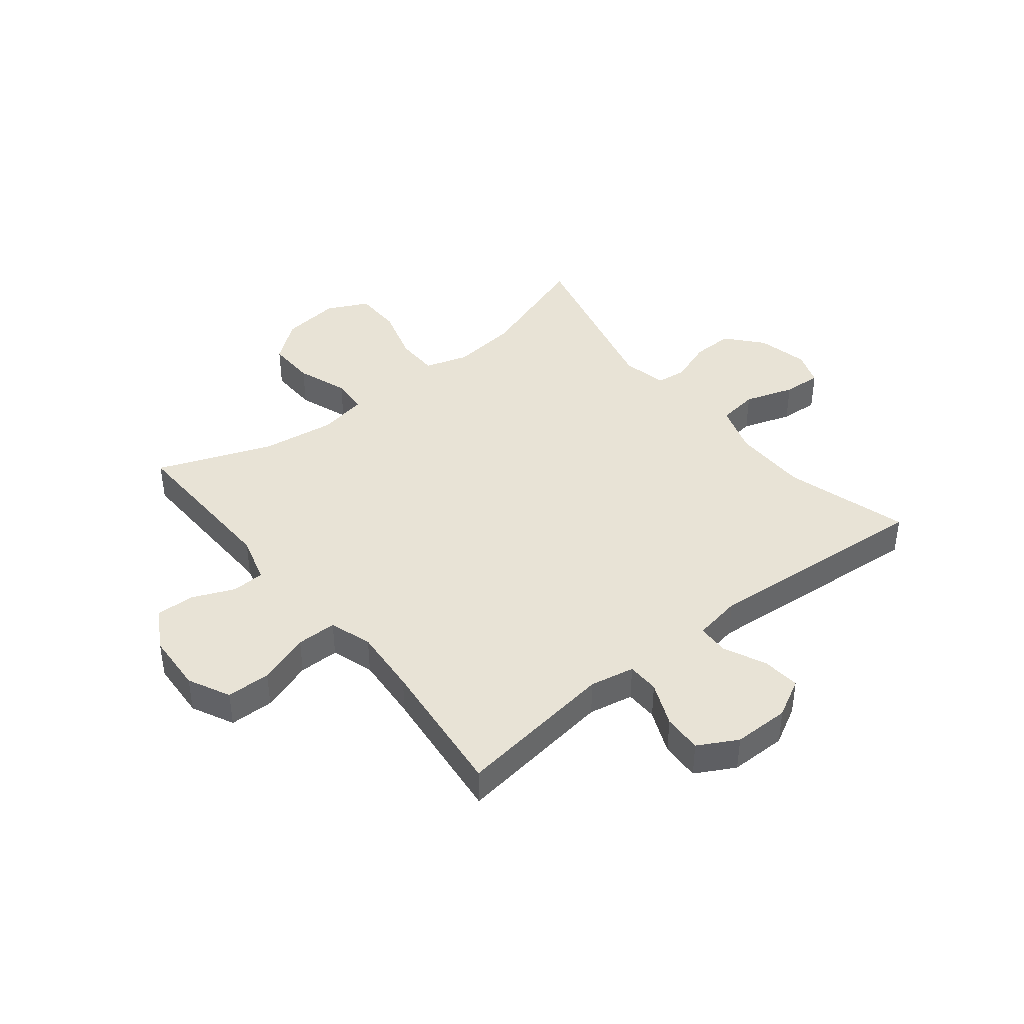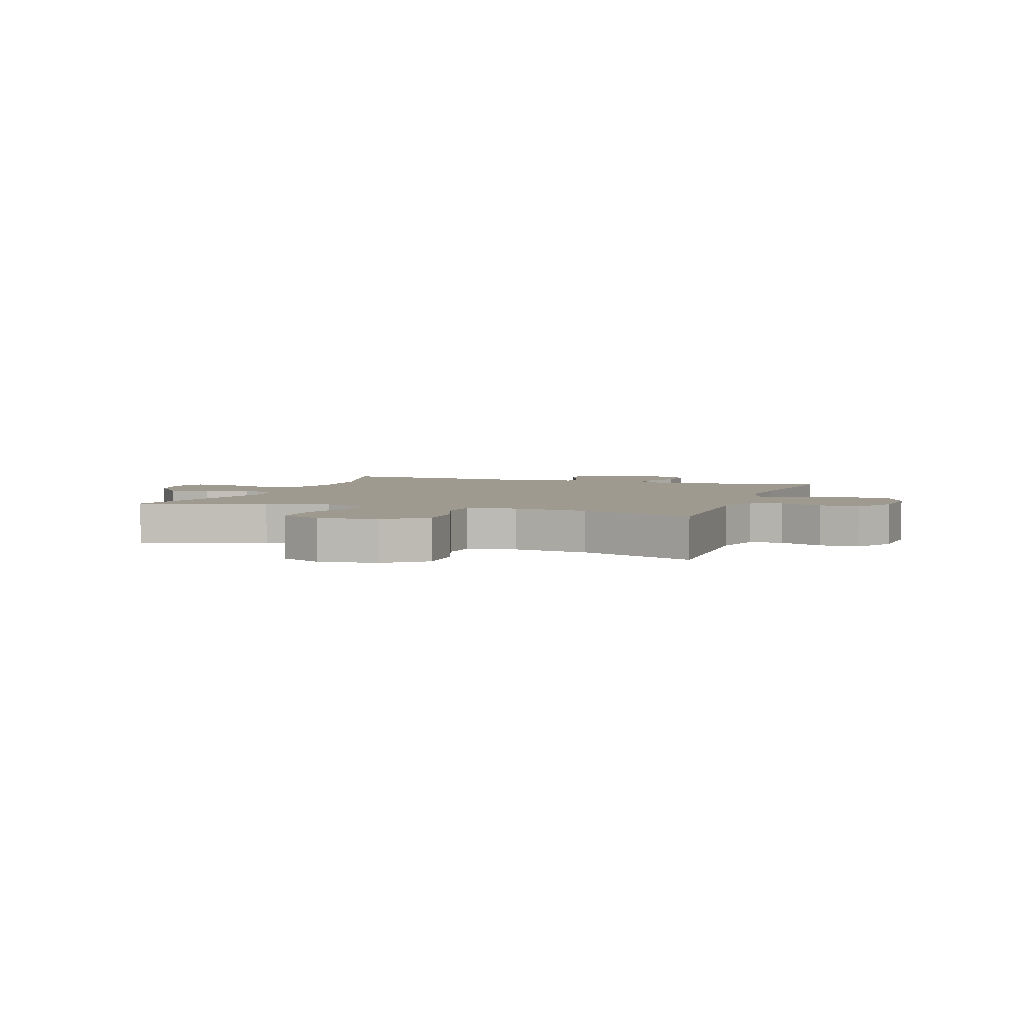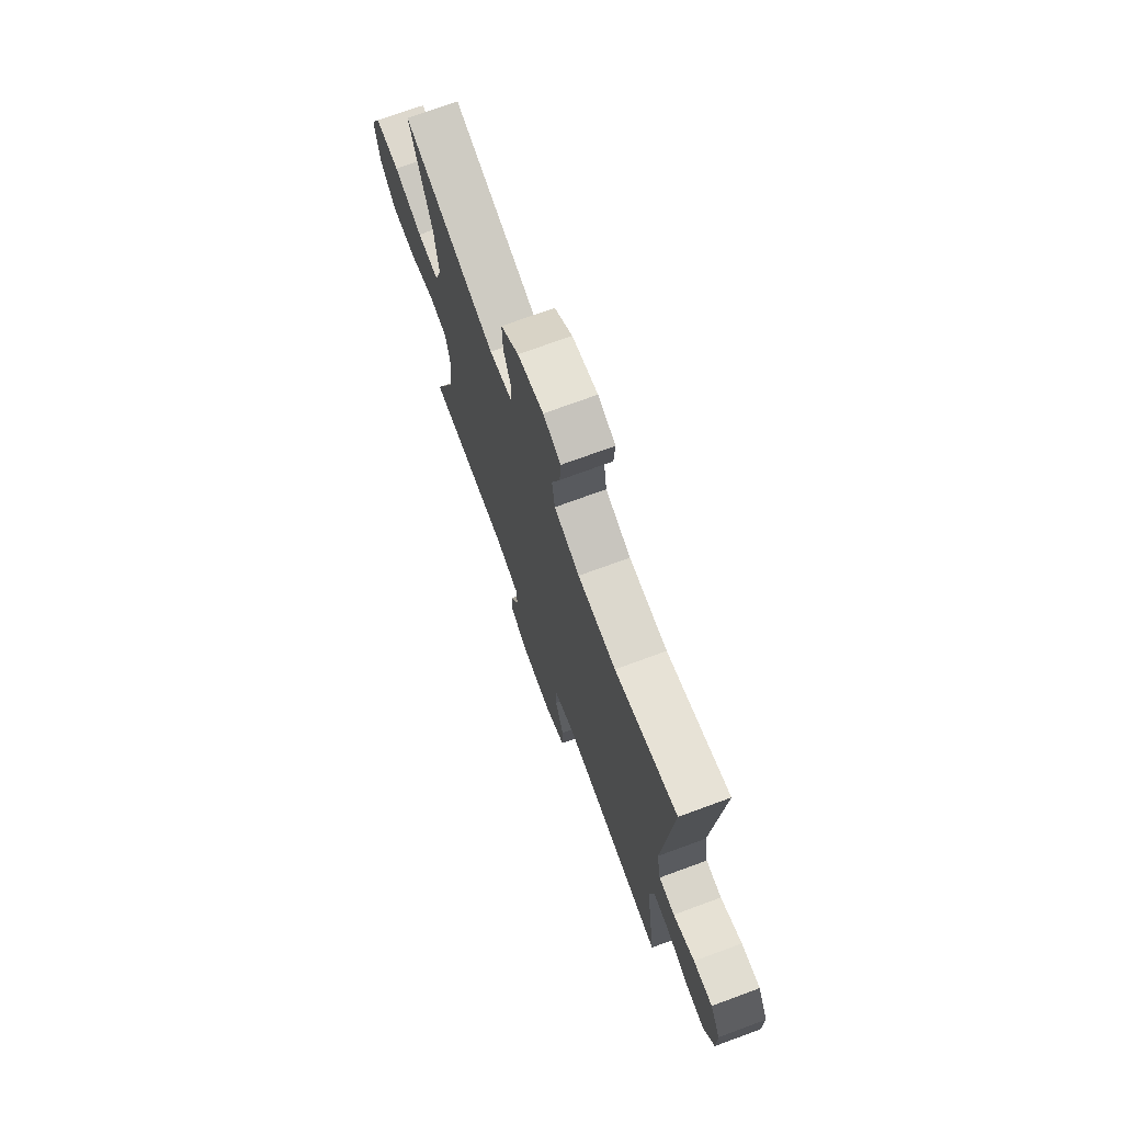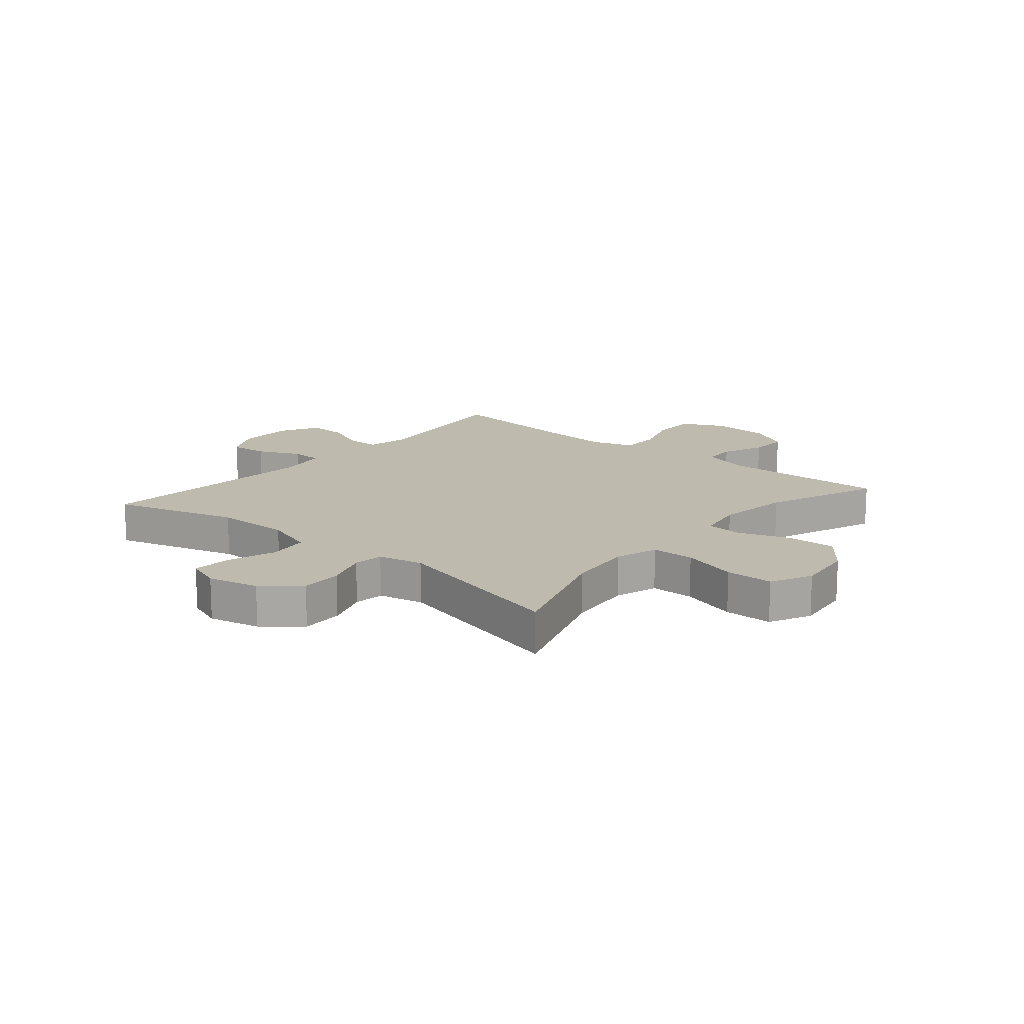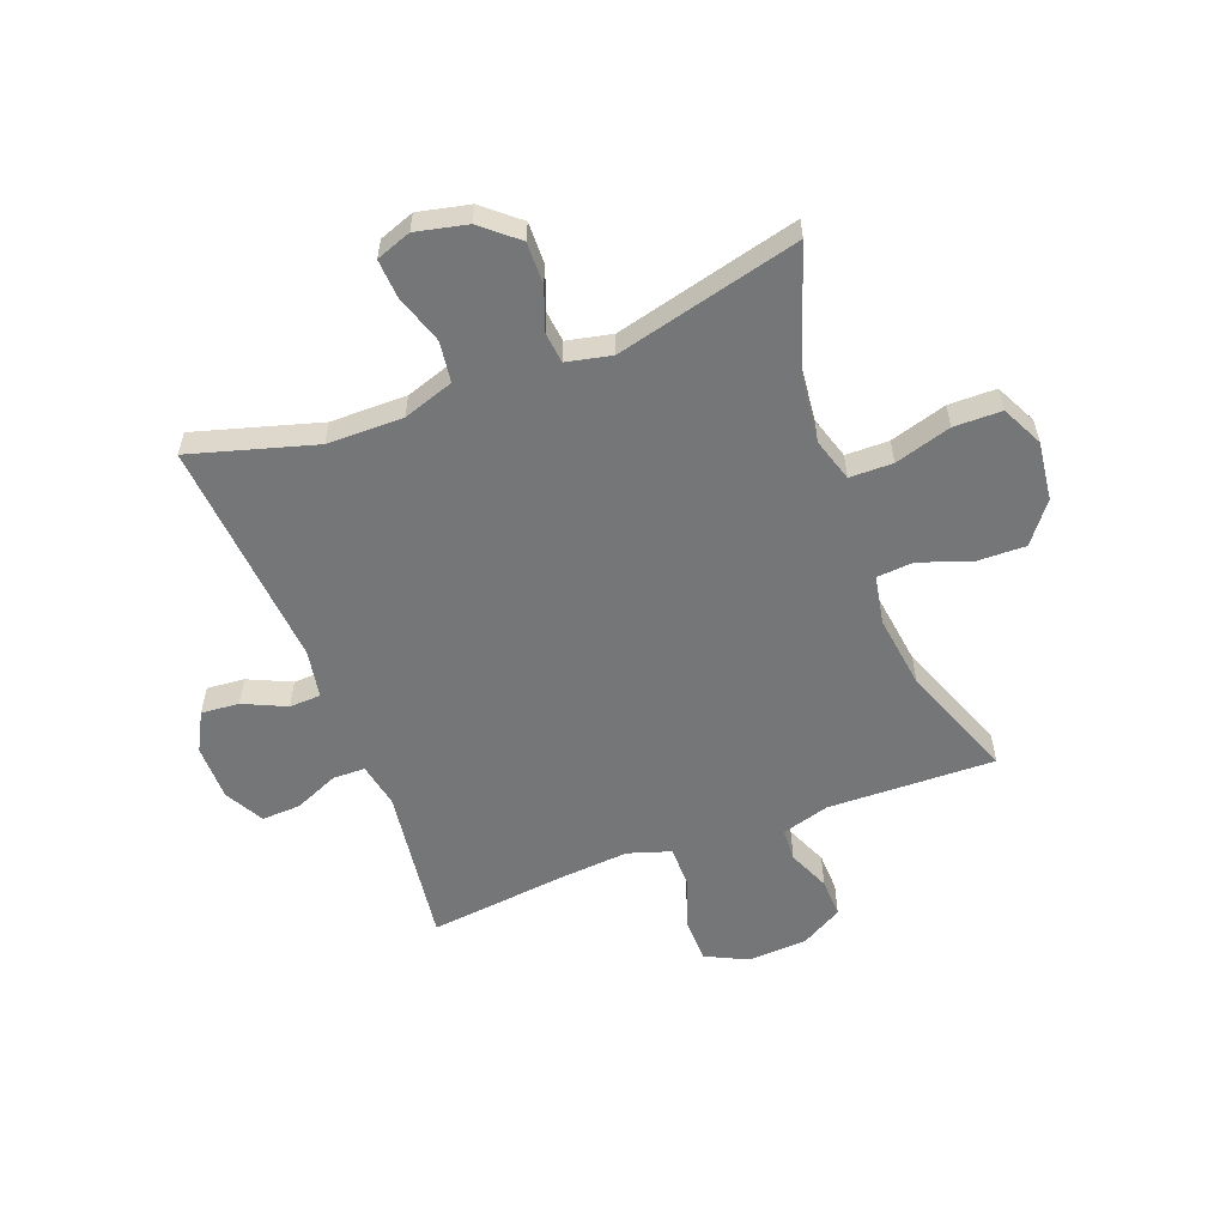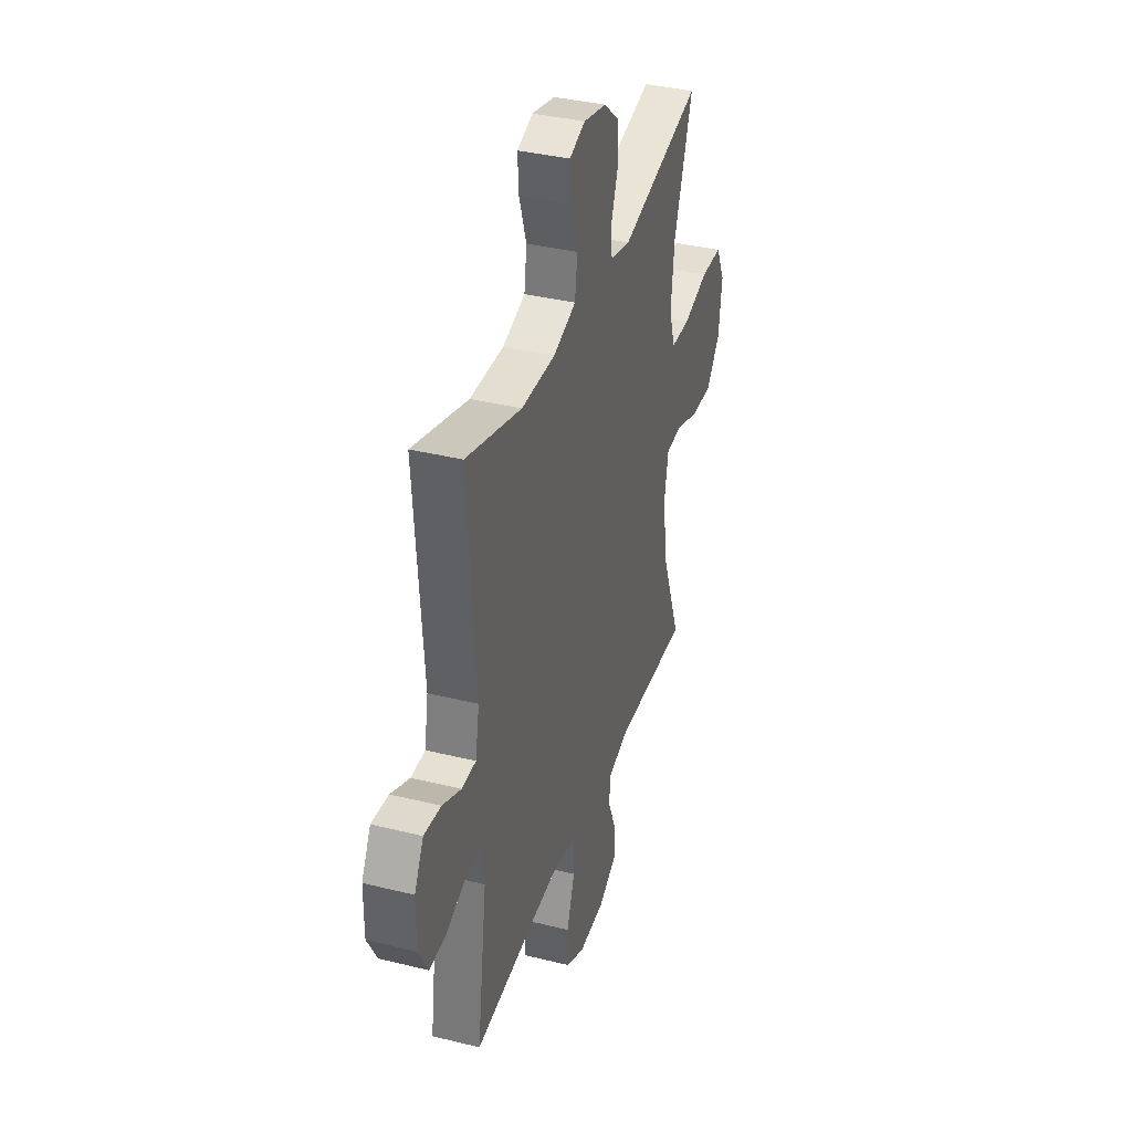
<metadata>
{"format":"obj","ext":"obj","renderer":"f3d","projection":"perspective","resolution":1024,"background":"white","views":[{"elev":41.4,"azim":-128.6,"up":"+Y"},{"elev":3.9,"azim":109.2,"up":"+Y"},{"elev":72.9,"azim":-110.2,"up":"+Z"},{"elev":15.4,"azim":40.3,"up":"+Y"},{"elev":-56.8,"azim":20.9,"up":"+Y"},{"elev":36.7,"azim":-72.2,"up":"+Z"}]}
</metadata>
<code>
v -0.5 0.07 0.5
v -0.284 0.07 0.437
v -0.152 0.07 0.436
v -0.064 0.07 0.465
v -0.054 0.07 0.536
v -0.082 0.07 0.622
v -0.086 0.07 0.689
v -0.025 0.07 0.711
v 0.064 0.07 0.691
v 0.126 0.07 0.638
v 0.124 0.07 0.565
v 0.097 0.07 0.491
v 0.103 0.07 0.438
v 0.181 0.07 0.421
v 0.5 0.07 0.5
v 0.427 0.07 0.289
v 0.414 0.07 0.174
v 0.437 0.07 0.099
v 0.512 0.07 0.098
v 0.61 0.07 0.127
v 0.693 0.07 0.126
v 0.728 0.07 0.054
v 0.715 0.07 -0.048
v 0.661 0.07 -0.117
v 0.576 0.07 -0.115
v 0.487 0.07 -0.083
v 0.423 0.07 -0.088
v 0.407 0.07 -0.172
v 0.424 0.07 -0.301
v 0.5 0.07 -0.5
v 0.209 0.07 -0.492
v 0.126 0.07 -0.516
v 0.123 0.07 -0.573
v 0.154 0.07 -0.646
v 0.156 0.07 -0.714
v 0.084 0.07 -0.755
v -0.02 0.07 -0.761
v -0.093 0.07 -0.725
v -0.094 0.07 -0.648
v -0.063 0.07 -0.558
v -0.063 0.07 -0.488
v -0.137 0.07 -0.464
v -0.253 0.07 -0.473
v -0.5 0.07 -0.5
v -0.462 0.07 -0.222
v -0.477 0.07 -0.144
v -0.533 0.07 -0.143
v -0.61 0.07 -0.176
v -0.678 0.07 -0.179
v -0.715 0.07 -0.111
v -0.715 0.07 -0.013
v -0.679 0.07 0.054
v -0.613 0.07 0.048
v -0.539 0.07 0.014
v -0.484 0.07 0.016
v -0.469 0.07 0.1
v -0.5 0 0.5
v -0.284 0 0.437
v -0.152 0 0.436
v -0.064 0 0.465
v -0.054 0 0.536
v -0.082 0 0.622
v -0.086 0 0.689
v -0.025 0 0.711
v 0.064 0 0.691
v 0.126 0 0.638
v 0.124 0 0.565
v 0.097 0 0.491
v 0.103 0 0.438
v 0.181 0 0.421
v 0.5 0 0.5
v 0.427 0 0.289
v 0.414 0 0.174
v 0.437 0 0.099
v 0.512 0 0.098
v 0.61 0 0.127
v 0.693 0 0.126
v 0.728 0 0.054
v 0.715 0 -0.048
v 0.661 0 -0.117
v 0.576 0 -0.115
v 0.487 0 -0.083
v 0.423 0 -0.088
v 0.407 0 -0.172
v 0.424 0 -0.301
v 0.5 0 -0.5
v 0.209 0 -0.492
v 0.126 0 -0.516
v 0.123 0 -0.573
v 0.154 0 -0.646
v 0.156 0 -0.714
v 0.084 0 -0.755
v -0.02 0 -0.761
v -0.093 0 -0.725
v -0.094 0 -0.648
v -0.063 0 -0.558
v -0.063 0 -0.488
v -0.137 0 -0.464
v -0.253 0 -0.473
v -0.5 0 -0.5
v -0.462 0 -0.222
v -0.477 0 -0.144
v -0.533 0 -0.143
v -0.61 0 -0.176
v -0.678 0 -0.179
v -0.715 0 -0.111
v -0.715 0 -0.013
v -0.679 0 0.054
v -0.613 0 0.048
v -0.539 0 0.014
v -0.484 0 0.016
v -0.469 0 0.1
f 52 53 54
f 51 52 54
f 50 51 54
f 49 50 54
f 48 49 54
f 47 48 54
f 46 47 54 55
f 45 46 55 56
f 43 44 45
f 42 43 45 56
f 38 39 40
f 37 38 40
f 36 37 40
f 35 36 40
f 34 35 40
f 33 34 40
f 32 33 40 41
f 56 1 2
f 42 56 2
f 41 42 2
f 32 41 2
f 31 32 2
f 24 25 26
f 23 24 26
f 22 23 26
f 21 22 26
f 20 21 26
f 19 20 26
f 18 19 26 27
f 17 18 27 28
f 14 15 16
f 13 14 16 17
f 10 11 12
f 9 10 12
f 8 9 12
f 7 8 12
f 6 7 12
f 5 6 12
f 4 5 12 13
f 13 17 28
f 4 13 28
f 3 4 28
f 31 2 3
f 30 31 3
f 29 30 3
f 3 28 29
f 110 109 108
f 110 108 107
f 110 107 106
f 110 106 105
f 110 105 104
f 110 104 103
f 111 110 103 102
f 112 111 102 101
f 101 100 99
f 112 101 99 98
f 96 95 94
f 96 94 93
f 96 93 92
f 96 92 91
f 96 91 90
f 96 90 89
f 97 96 89 88
f 58 57 112
f 58 112 98
f 58 98 97
f 58 97 88
f 58 88 87
f 82 81 80
f 82 80 79
f 82 79 78
f 82 78 77
f 82 77 76
f 82 76 75
f 83 82 75 74
f 84 83 74 73
f 72 71 70
f 73 72 70 69
f 68 67 66
f 68 66 65
f 68 65 64
f 68 64 63
f 68 63 62
f 68 62 61
f 69 68 61 60
f 84 73 69
f 84 69 60
f 84 60 59
f 59 58 87
f 59 87 86
f 59 86 85
f 85 84 59
f 1 57 58 2
f 2 58 59 3
f 3 59 60 4
f 4 60 61 5
f 5 61 62 6
f 6 62 63 7
f 7 63 64 8
f 8 64 65 9
f 9 65 66 10
f 10 66 67 11
f 11 67 68 12
f 12 68 69 13
f 13 69 70 14
f 14 70 71 15
f 15 71 72 16
f 16 72 73 17
f 17 73 74 18
f 18 74 75 19
f 19 75 76 20
f 20 76 77 21
f 21 77 78 22
f 22 78 79 23
f 23 79 80 24
f 24 80 81 25
f 25 81 82 26
f 26 82 83 27
f 27 83 84 28
f 28 84 85 29
f 29 85 86 30
f 30 86 87 31
f 31 87 88 32
f 32 88 89 33
f 33 89 90 34
f 34 90 91 35
f 35 91 92 36
f 36 92 93 37
f 37 93 94 38
f 38 94 95 39
f 39 95 96 40
f 40 96 97 41
f 41 97 98 42
f 42 98 99 43
f 43 99 100 44
f 44 100 101 45
f 45 101 102 46
f 46 102 103 47
f 47 103 104 48
f 48 104 105 49
f 49 105 106 50
f 50 106 107 51
f 51 107 108 52
f 52 108 109 53
f 53 109 110 54
f 54 110 111 55
f 55 111 112 56
f 56 112 57 1

</code>
